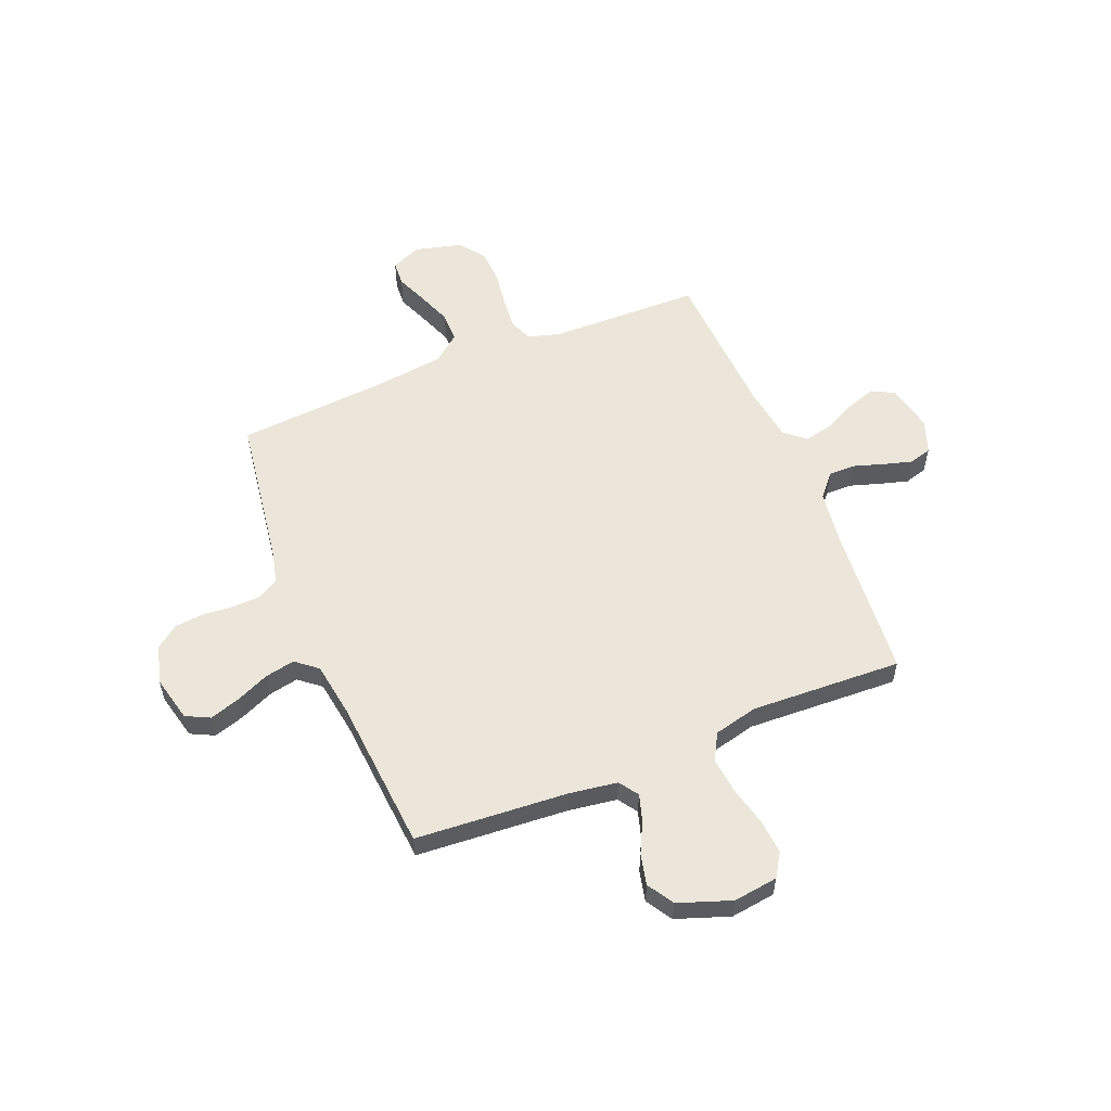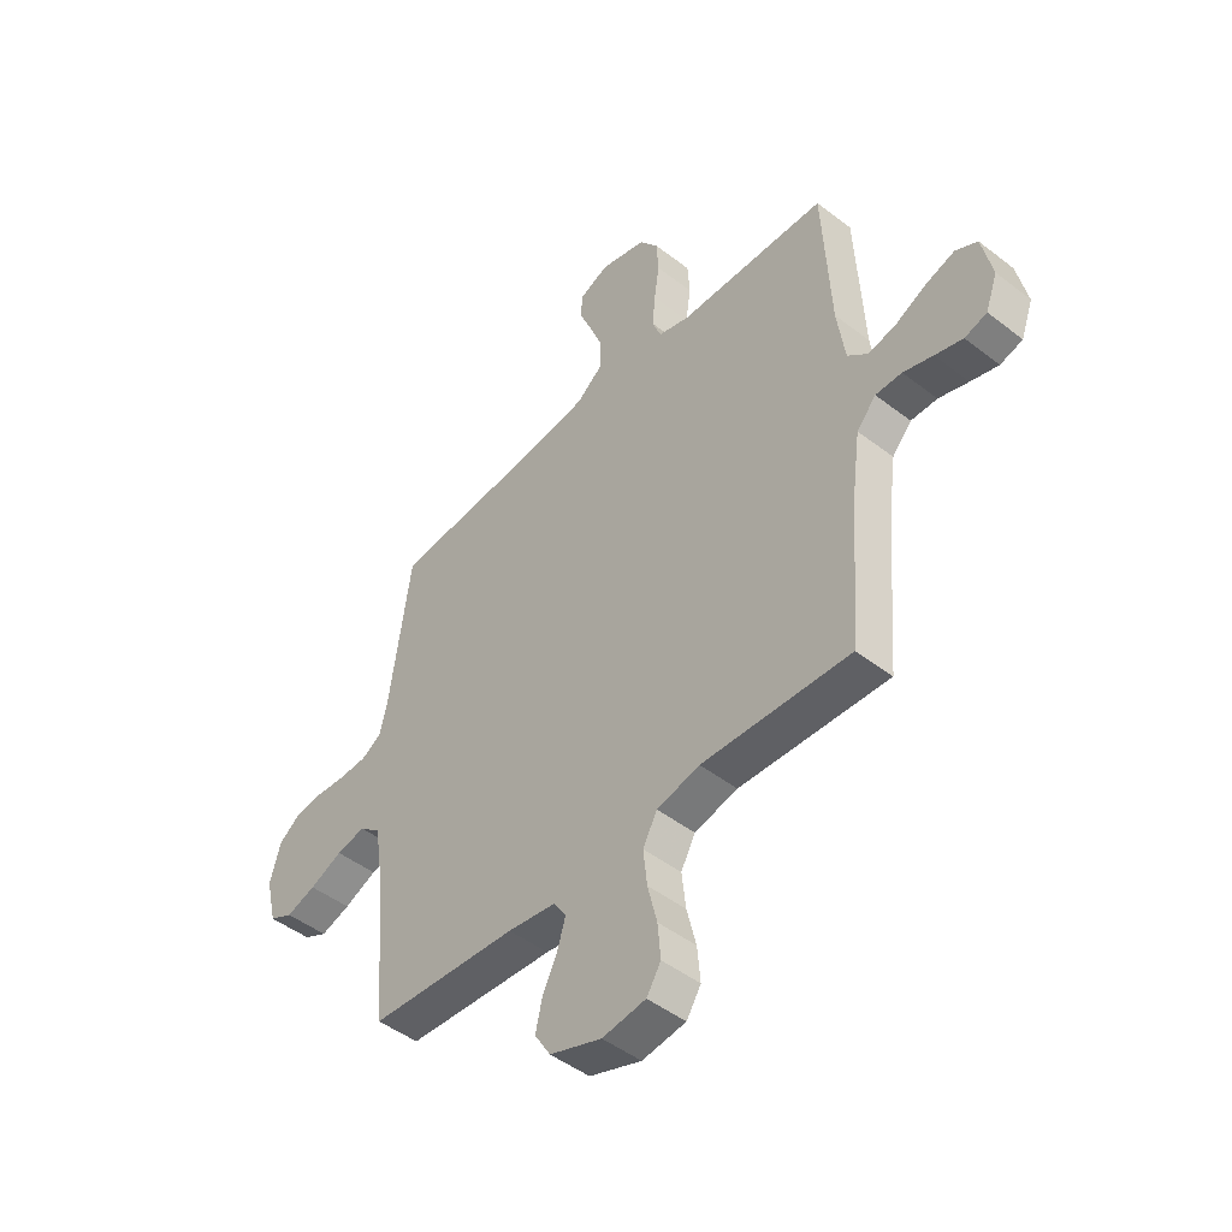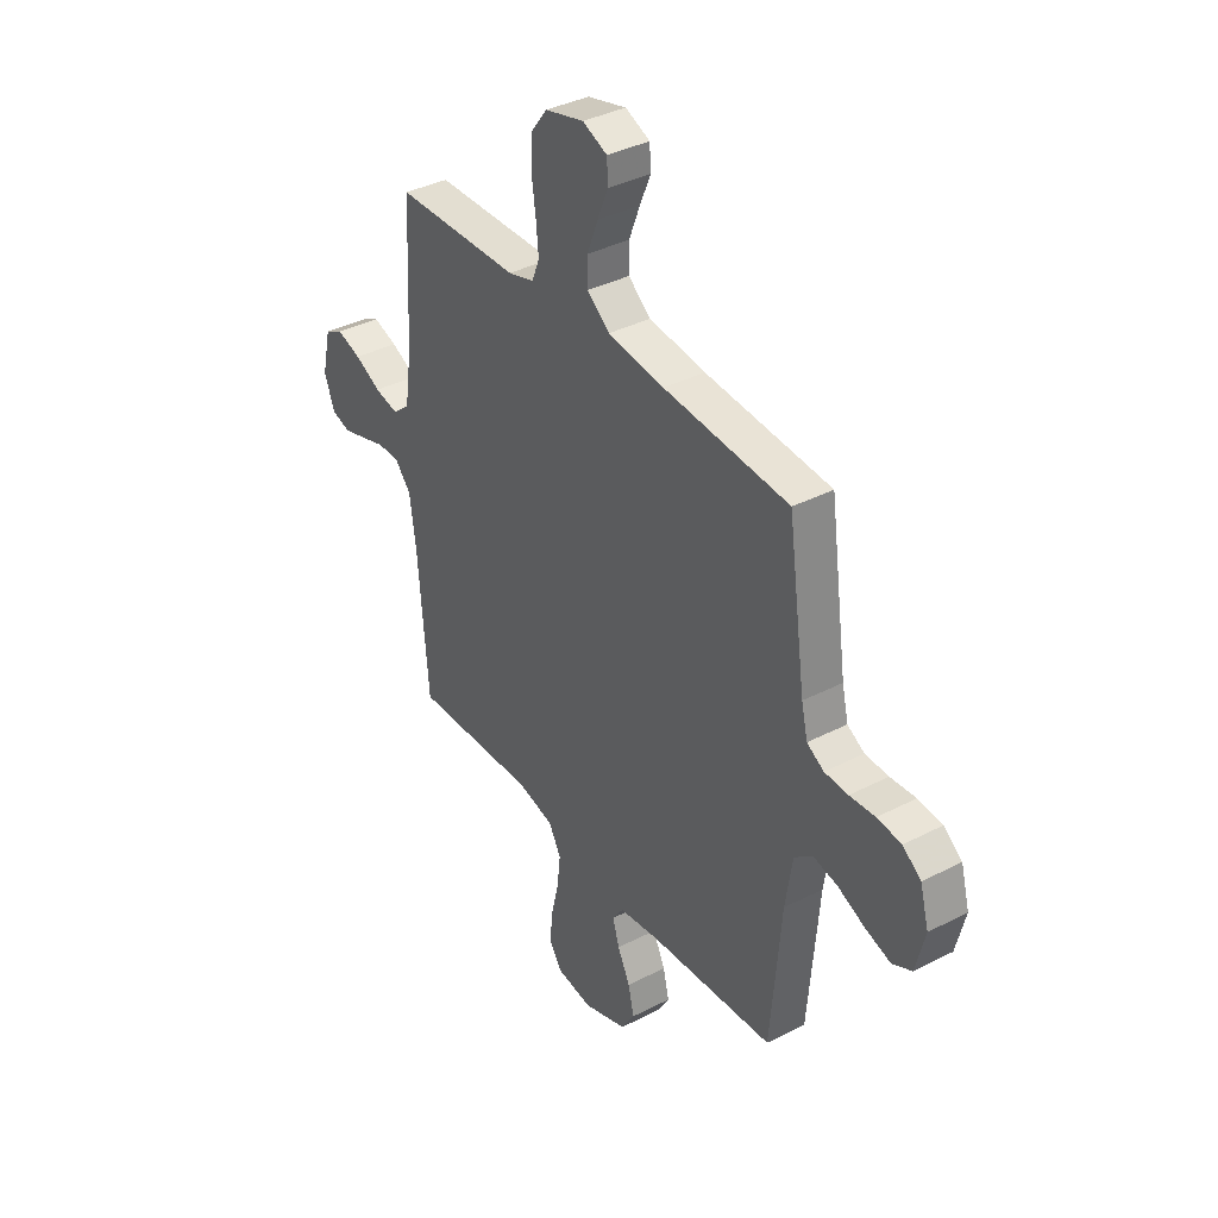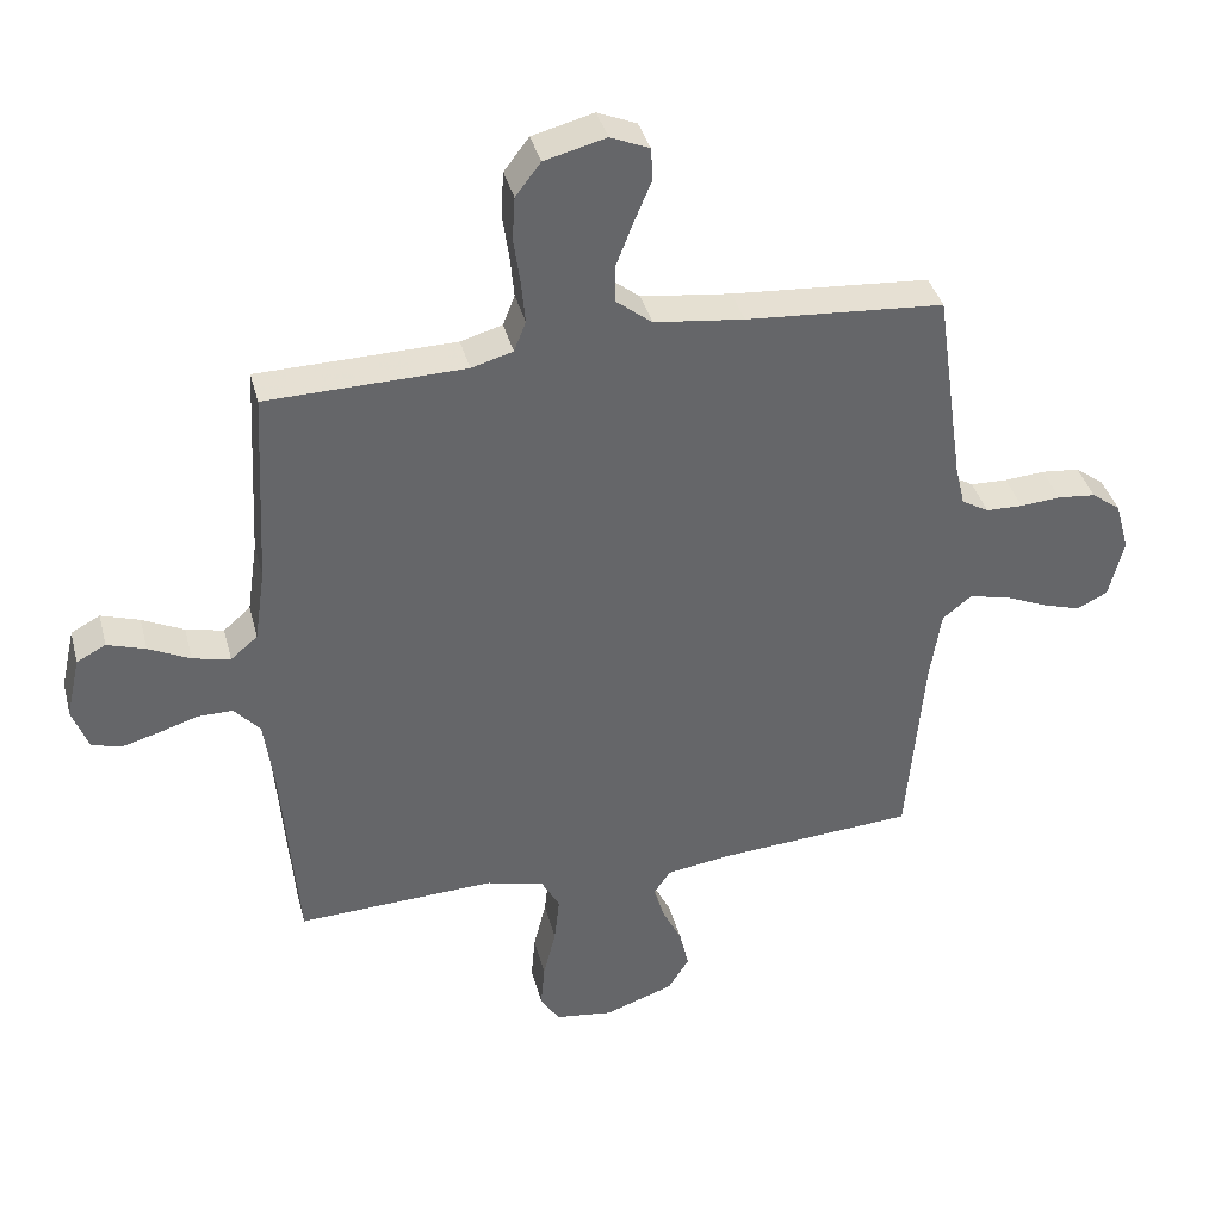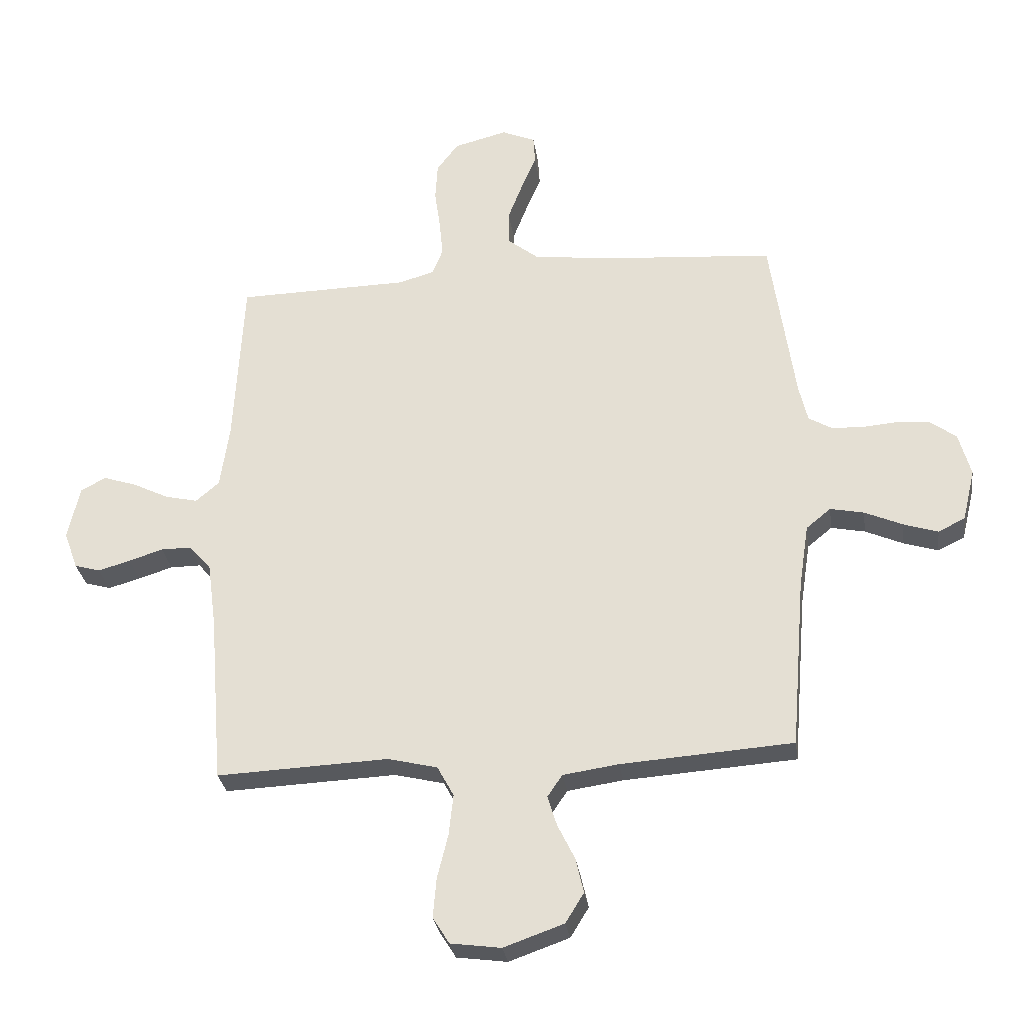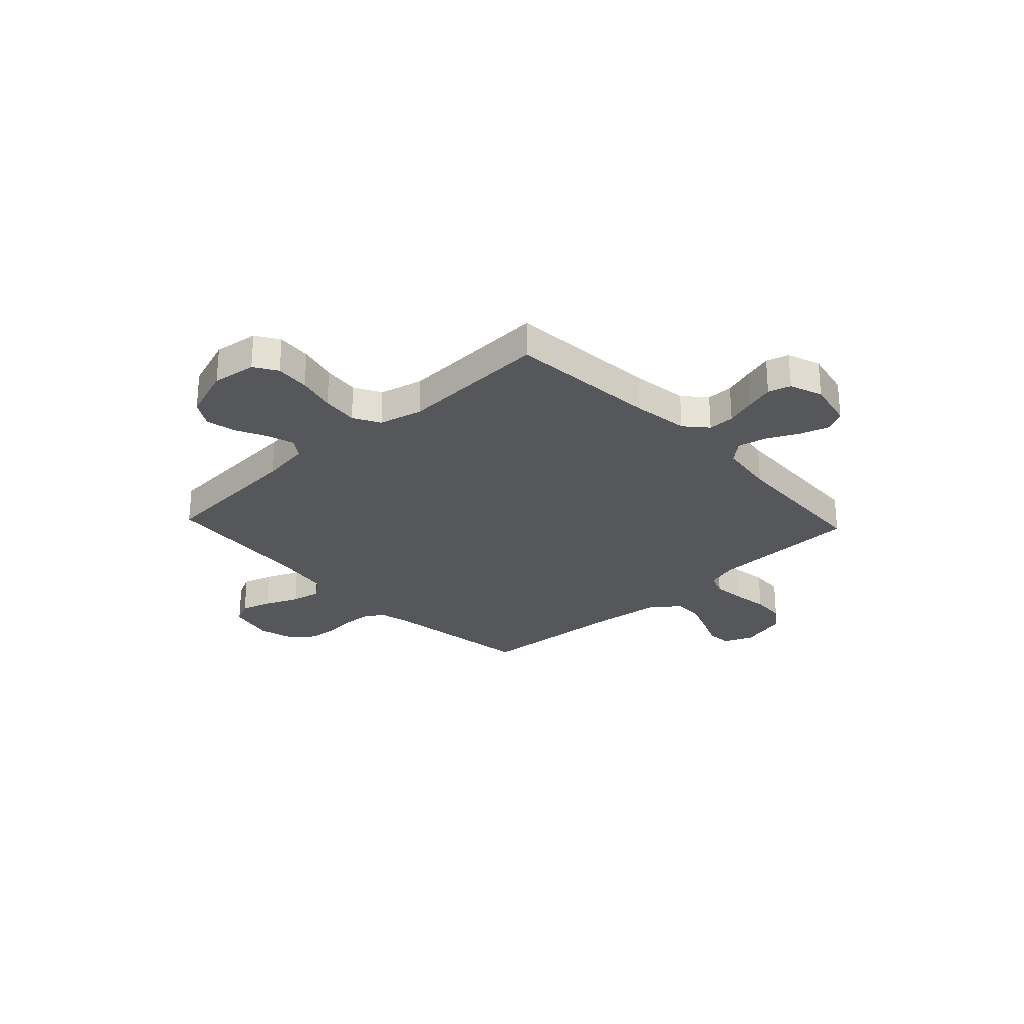
<metadata>
{"format":"obj","ext":"obj","renderer":"f3d","projection":"perspective","resolution":1024,"background":"white","views":[{"elev":56.6,"azim":157.9,"up":"+Y"},{"elev":-47.0,"azim":-131.2,"up":"+Z"},{"elev":37.4,"azim":56.5,"up":"+Z"},{"elev":38.5,"azim":-14.3,"up":"+Z"},{"elev":-29.3,"azim":8.0,"up":"+Z"},{"elev":-27.1,"azim":-136.8,"up":"+Y"}]}
</metadata>
<code>
v 0.5 0.07 -0.5
v 0.2 0.07 -0.521
v 0.103 0.07 -0.535
v 0.077 0.07 -0.573
v 0.093 0.07 -0.626
v 0.123 0.07 -0.687
v 0.137 0.07 -0.748
v 0.105 0.07 -0.8
v 0 0.07 -0.837
v -0.088 0.07 -0.825
v -0.117 0.07 -0.779
v -0.111 0.07 -0.71
v -0.092 0.07 -0.633
v -0.084 0.07 -0.561
v -0.113 0.07 -0.508
v -0.2 0.07 -0.487
v -0.5 0.07 -0.5
v -0.524 0.07 -0.2
v -0.539 0.07 -0.088
v -0.578 0.07 -0.044
v -0.631 0.07 -0.044
v -0.691 0.07 -0.063
v -0.747 0.07 -0.079
v -0.792 0.07 -0.066
v -0.816 0.07 0
v -0.795 0.07 0.094
v -0.751 0.07 0.117
v -0.693 0.07 0.098
v -0.63 0.07 0.067
v -0.573 0.07 0.054
v -0.532 0.07 0.089
v -0.516 0.07 0.2
v -0.5 0.07 0.5
v -0.2 0.07 0.506
v -0.137 0.07 0.524
v -0.119 0.07 0.57
v -0.125 0.07 0.634
v -0.135 0.07 0.705
v -0.131 0.07 0.771
v -0.093 0.07 0.821
v 0 0.07 0.845
v 0.059 0.07 0.82
v 0.062 0.07 0.771
v 0.036 0.07 0.709
v 0.01 0.07 0.642
v 0.01 0.07 0.583
v 0.064 0.07 0.54
v 0.2 0.07 0.523
v 0.5 0.07 0.5
v 0.543 0.07 0.2
v 0.558 0.07 0.136
v 0.599 0.07 0.112
v 0.655 0.07 0.11
v 0.716 0.07 0.115
v 0.774 0.07 0.109
v 0.818 0.07 0.076
v 0.839 0.07 0
v 0.817 0.07 -0.091
v 0.77 0.07 -0.114
v 0.71 0.07 -0.095
v 0.644 0.07 -0.066
v 0.585 0.07 -0.054
v 0.542 0.07 -0.089
v 0.525 0.07 -0.2
v 0.5 0 -0.5
v 0.2 0 -0.521
v 0.103 0 -0.535
v 0.077 0 -0.573
v 0.093 0 -0.626
v 0.123 0 -0.687
v 0.137 0 -0.748
v 0.105 0 -0.8
v 0 0 -0.837
v -0.088 0 -0.825
v -0.117 0 -0.779
v -0.111 0 -0.71
v -0.092 0 -0.633
v -0.084 0 -0.561
v -0.113 0 -0.508
v -0.2 0 -0.487
v -0.5 0 -0.5
v -0.524 0 -0.2
v -0.539 0 -0.088
v -0.578 0 -0.044
v -0.631 0 -0.044
v -0.691 0 -0.063
v -0.747 0 -0.079
v -0.792 0 -0.066
v -0.816 0 0
v -0.795 0 0.094
v -0.751 0 0.117
v -0.693 0 0.098
v -0.63 0 0.067
v -0.573 0 0.054
v -0.532 0 0.089
v -0.516 0 0.2
v -0.5 0 0.5
v -0.2 0 0.506
v -0.137 0 0.524
v -0.119 0 0.57
v -0.125 0 0.634
v -0.135 0 0.705
v -0.131 0 0.771
v -0.093 0 0.821
v 0 0 0.845
v 0.059 0 0.82
v 0.062 0 0.771
v 0.036 0 0.709
v 0.01 0 0.642
v 0.01 0 0.583
v 0.064 0 0.54
v 0.2 0 0.523
v 0.5 0 0.5
v 0.543 0 0.2
v 0.558 0 0.136
v 0.599 0 0.112
v 0.655 0 0.11
v 0.716 0 0.115
v 0.774 0 0.109
v 0.818 0 0.076
v 0.839 0 0
v 0.817 0 -0.091
v 0.77 0 -0.114
v 0.71 0 -0.095
v 0.644 0 -0.066
v 0.585 0 -0.054
v 0.542 0 -0.089
v 0.525 0 -0.2
f 59 60 61
f 58 59 61
f 57 58 61
f 56 57 61
f 55 56 61
f 54 55 61
f 53 54 61
f 52 53 61 62
f 51 52 62 63
f 48 49 50
f 51 63 64
f 50 51 64
f 48 50 64
f 47 48 64
f 42 43 44
f 41 42 44
f 40 41 44
f 39 40 44
f 38 39 44
f 37 38 44
f 36 37 44 45
f 35 36 45 46
f 32 33 34
f 31 32 34 35
f 27 28 29
f 26 27 29
f 25 26 29
f 24 25 29
f 23 24 29
f 22 23 29
f 21 22 29
f 20 21 29 30
f 19 20 30 31
f 16 17 18
f 64 1 2
f 47 64 2
f 46 47 2
f 35 46 2
f 31 35 2
f 19 31 2
f 18 19 2
f 16 18 2
f 15 16 2
f 11 12 13
f 10 11 13
f 9 10 13
f 8 9 13
f 7 8 13
f 6 7 13
f 5 6 13
f 14 15 2 3
f 4 5 13 14
f 3 4 14
f 125 124 123
f 125 123 122
f 125 122 121
f 125 121 120
f 125 120 119
f 125 119 118
f 125 118 117
f 126 125 117 116
f 127 126 116 115
f 114 113 112
f 128 127 115
f 128 115 114
f 128 114 112
f 128 112 111
f 108 107 106
f 108 106 105
f 108 105 104
f 108 104 103
f 108 103 102
f 108 102 101
f 109 108 101 100
f 110 109 100 99
f 98 97 96
f 99 98 96 95
f 93 92 91
f 93 91 90
f 93 90 89
f 93 89 88
f 93 88 87
f 93 87 86
f 93 86 85
f 94 93 85 84
f 95 94 84 83
f 82 81 80
f 66 65 128
f 66 128 111
f 66 111 110
f 66 110 99
f 66 99 95
f 66 95 83
f 66 83 82
f 66 82 80
f 66 80 79
f 77 76 75
f 77 75 74
f 77 74 73
f 77 73 72
f 77 72 71
f 77 71 70
f 77 70 69
f 67 66 79 78
f 78 77 69 68
f 78 68 67
f 1 65 66 2
f 2 66 67 3
f 3 67 68 4
f 4 68 69 5
f 5 69 70 6
f 6 70 71 7
f 7 71 72 8
f 8 72 73 9
f 9 73 74 10
f 10 74 75 11
f 11 75 76 12
f 12 76 77 13
f 13 77 78 14
f 14 78 79 15
f 15 79 80 16
f 16 80 81 17
f 17 81 82 18
f 18 82 83 19
f 19 83 84 20
f 20 84 85 21
f 21 85 86 22
f 22 86 87 23
f 23 87 88 24
f 24 88 89 25
f 25 89 90 26
f 26 90 91 27
f 27 91 92 28
f 28 92 93 29
f 29 93 94 30
f 30 94 95 31
f 31 95 96 32
f 32 96 97 33
f 33 97 98 34
f 34 98 99 35
f 35 99 100 36
f 36 100 101 37
f 37 101 102 38
f 38 102 103 39
f 39 103 104 40
f 40 104 105 41
f 41 105 106 42
f 42 106 107 43
f 43 107 108 44
f 44 108 109 45
f 45 109 110 46
f 46 110 111 47
f 47 111 112 48
f 48 112 113 49
f 49 113 114 50
f 50 114 115 51
f 51 115 116 52
f 52 116 117 53
f 53 117 118 54
f 54 118 119 55
f 55 119 120 56
f 56 120 121 57
f 57 121 122 58
f 58 122 123 59
f 59 123 124 60
f 60 124 125 61
f 61 125 126 62
f 62 126 127 63
f 63 127 128 64
f 64 128 65 1

</code>
